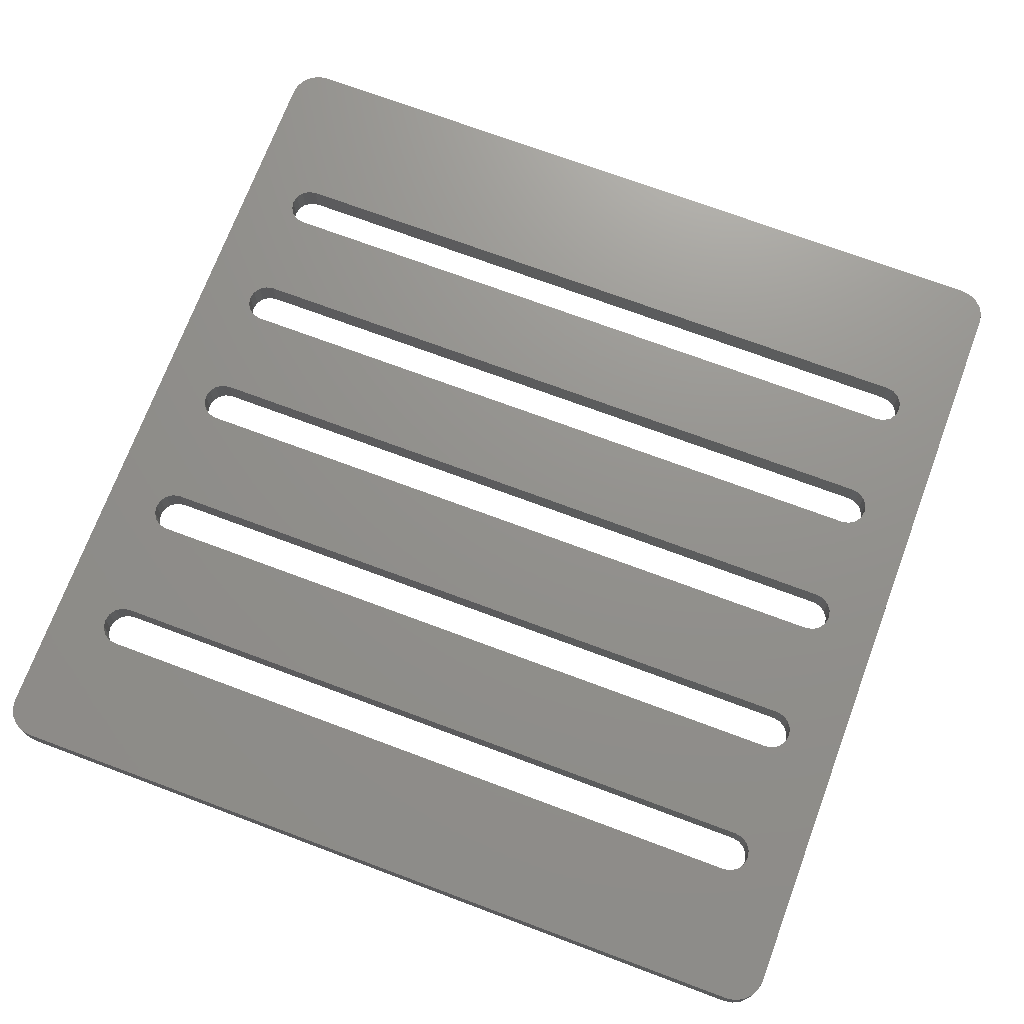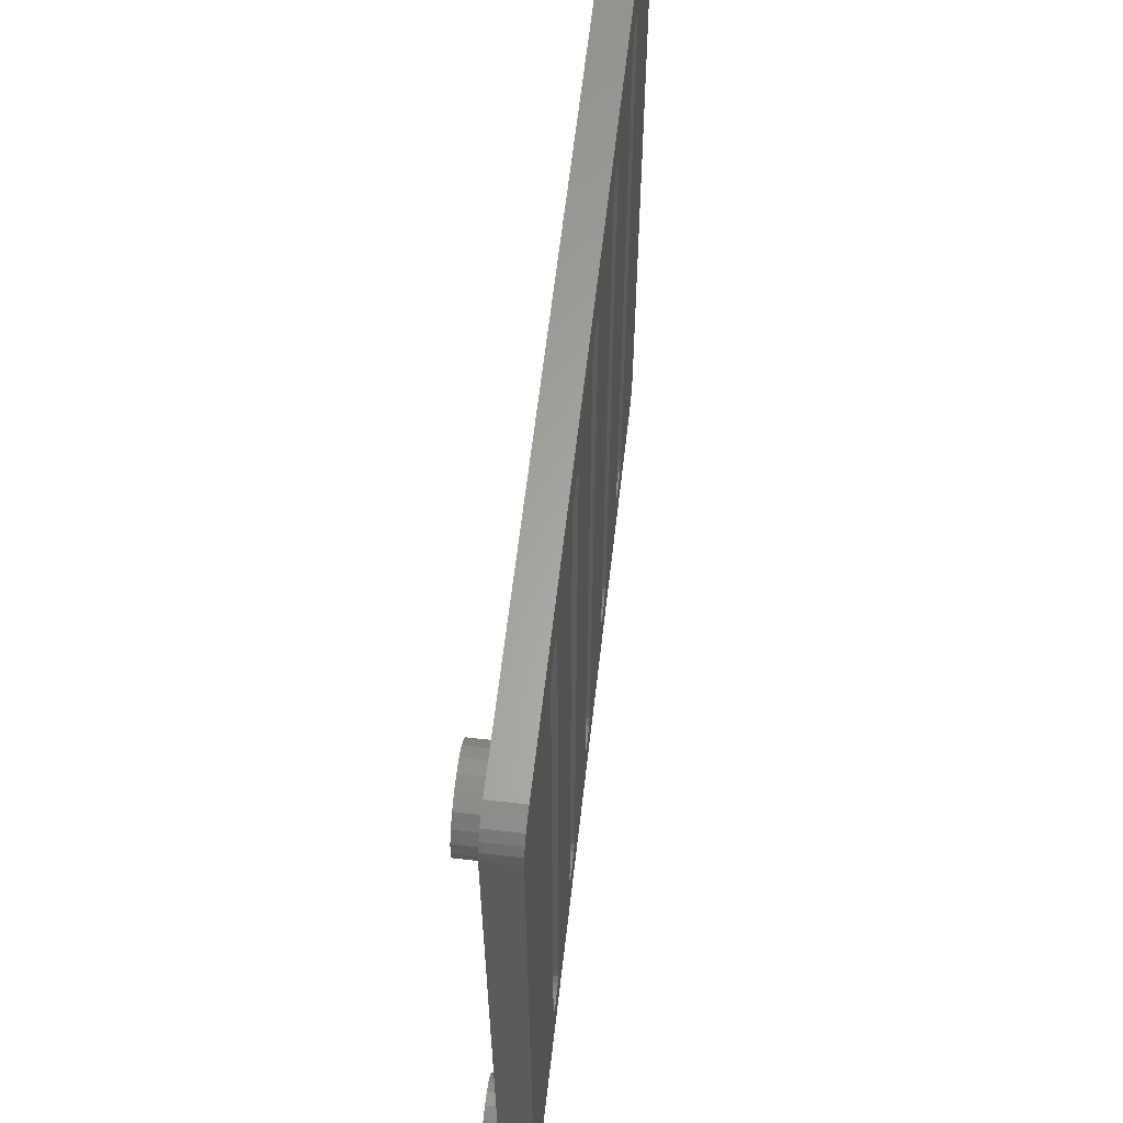
<metadata>
{"format":"stl","ext":"stl","renderer":"f3d","projection":"perspective","resolution":1024,"background":"white","views":[{"elev":71.9,"azim":110.5,"up":"+Z"},{"elev":62.6,"azim":-83.4,"up":"+Y"}]}
</metadata>
<code>
# stl→obj: 388 verts, 792 faces
v -42.5 -39.5 5
v -42.35 -40.43 5
v -41.93 -41.26 5
v -41.26 -41.93 5
v -40.43 -42.35 5
v -39.5 -42.5 5
v -26 -37 5
v -26.77 -36.85 5
v -27.41 -36.41 5
v -27.85 -35.77 5
v -28 -35 5
v -28 35 5
v 39.5 -42.5 5
v 28 -37 5
v 14 -37 5
v -3.674e-16 -37 5
v -13 -37 5
v 40.43 -42.35 5
v 41.26 -41.93 5
v 41.93 -41.26 5
v 42.35 -40.43 5
v 42.5 -39.5 5
v -39.5 42.5 5
v -40.43 42.35 5
v -26 37 5
v -13 37 5
v 1.225e-16 37 5
v 14 37 5
v 28 37 5
v 39.5 42.5 5
v -41.26 41.93 5
v -41.93 41.26 5
v -42.35 40.43 5
v -42.5 39.5 5
v -27.85 35.77 5
v -27.41 36.41 5
v -26.77 36.85 5
v 28.77 36.85 5
v 42.5 39.5 5
v 42.35 40.43 5
v 41.93 41.26 5
v 41.26 41.93 5
v 40.43 42.35 5
v 30 35 5
v 30 -35 5
v 29.85 -35.77 5
v 29.41 -36.41 5
v 28.77 -36.85 5
v 29.41 36.41 5
v 29.85 35.77 5
v -13.77 36.85 5
v -25.23 36.85 5
v -14.41 36.41 5
v -24.59 36.41 5
v -14.85 35.77 5
v -24.15 35.77 5
v -15 35 5
v -24 35 5
v -15 -35 5
v -24 -35 5
v -14.85 -35.77 5
v -24.15 -35.77 5
v -14.41 -36.41 5
v -24.59 -36.41 5
v -13.77 -36.85 5
v -25.23 -36.85 5
v -0.7654 36.85 5
v -12.23 36.85 5
v -1.414 36.41 5
v -11.59 36.41 5
v -1.848 35.77 5
v -11.15 35.77 5
v -2 35 5
v -11 35 5
v -2 -35 5
v -11 -35 5
v -1.848 -35.77 5
v -11.15 -35.77 5
v -1.414 -36.41 5
v -11.59 -36.41 5
v -0.7654 -36.85 5
v -12.23 -36.85 5
v 13.23 36.85 5
v 0.7654 36.85 5
v 12.59 36.41 5
v 1.414 36.41 5
v 12.15 35.77 5
v 1.848 35.77 5
v 12 35 5
v 2 35 5
v 12 -35 5
v 2 -35 5
v 12.15 -35.77 5
v 1.848 -35.77 5
v 12.59 -36.41 5
v 1.414 -36.41 5
v 13.23 -36.85 5
v 0.7654 -36.85 5
v 27.23 36.85 5
v 14.77 36.85 5
v 26.59 36.41 5
v 15.41 36.41 5
v 26.15 35.77 5
v 15.85 35.77 5
v 26 35 5
v 16 35 5
v 26 -35 5
v 16 -35 5
v 26.15 -35.77 5
v 15.85 -35.77 5
v 26.59 -36.41 5
v 15.41 -36.41 5
v 27.23 -36.85 5
v 14.77 -36.85 5
v -35.15 40.74 2
v -26 37 2
v -34.26 39.85 2
v -33.7 38.74 2
v -41.3 36.26 2
v -40.74 35.15 2
v -37.5 -33.5 2
v -39.85 34.26 2
v -38.74 33.7 2
v -37.5 33.5 2
v -28 -35 2
v -27.85 -35.77 2
v -34.26 -35.15 2
v -36.26 33.7 2
v -27.85 35.77 2
v -33.7 36.26 2
v -27.41 36.41 2
v 30 -35 2
v 34.26 -35.15 2
v 29.85 -35.77 2
v 36.26 33.7 2
v 37.5 33.5 2
v 37.5 -33.5 2
v 29.85 35.77 2
v 29.41 36.41 2
v 33.7 36.26 2
v 41.3 36.26 2
v 40.74 35.15 2
v 39.85 34.26 2
v 38.74 33.7 2
v -28 35 2
v -35.15 -34.26 2
v -36.26 -33.7 2
v -35.15 34.26 2
v -34.26 35.15 2
v 30 35 2
v 34.26 35.15 2
v 35.15 34.26 2
v 36.26 -33.7 2
v 35.15 -34.26 2
v -42.5 39.5 2
v -42.35 40.43 2
v -39.85 40.74 2
v -40.74 39.85 2
v -41.3 38.74 2
v -41.5 37.5 2
v -38.74 -33.7 2
v -39.85 -34.26 2
v -40.74 -35.15 2
v -41.3 -36.26 2
v -41.5 -37.5 2
v 42.5 -39.5 2
v 42.35 -40.43 2
v 39.85 -40.74 2
v 40.74 -39.85 2
v 41.3 -38.74 2
v 41.5 -37.5 2
v 42.5 39.5 2
v 41.3 -36.26 2
v 40.74 -35.15 2
v 39.85 -34.26 2
v 38.74 -33.7 2
v 41.5 37.5 2
v 41.3 38.74 2
v 40.74 39.85 2
v 39.85 40.74 2
v 42.35 40.43 2
v -39.5 42.5 2
v 39.5 42.5 2
v 37.5 41.5 2
v 36.26 41.3 2
v 35.15 40.74 2
v 34.26 39.85 2
v 33.7 38.74 2
v 33.5 37.5 2
v 28 37 2
v 14 37 2
v -3.674e-16 37 2
v -13 37 2
v -36.26 41.3 2
v -37.5 41.5 2
v -41.26 41.93 2
v -40.43 42.35 2
v -39.5 -42.5 2
v -40.43 -42.35 2
v -37.5 -41.5 2
v -36.26 -41.3 2
v -13 -37 2
v 1.225e-16 -37 2
v 14 -37 2
v 28 -37 2
v 35.15 -40.74 2
v 36.26 -41.3 2
v 37.5 -41.5 2
v 39.5 -42.5 2
v -42.5 -39.5 2
v -41.3 -38.74 2
v -40.74 -39.85 2
v -39.85 -40.74 2
v -42.35 -40.43 2
v -26 -37 2
v -25.23 -36.85 2
v -13.77 -36.85 2
v -35.15 -40.74 2
v -34.26 -39.85 2
v -33.7 -38.74 2
v -33.5 -37.5 2
v -33.7 -36.26 2
v -27.41 -36.41 2
v -26.77 -36.85 2
v -33.5 37.5 2
v -26.77 36.85 2
v 28.77 -36.85 2
v 33.7 -36.26 2
v 33.5 -37.5 2
v 33.7 -38.74 2
v 34.26 -39.85 2
v -14.41 -36.41 2
v -24.59 -36.41 2
v -14.85 -35.77 2
v -24.15 -35.77 2
v -15 -35 2
v -24 -35 2
v -15 35 2
v -24 35 2
v -14.85 35.77 2
v -24.15 35.77 2
v -14.41 36.41 2
v -24.59 36.41 2
v -13.77 36.85 2
v -25.23 36.85 2
v 41.93 41.26 2
v 38.74 41.3 2
v 41.26 41.93 2
v 40.43 42.35 2
v -41.93 -41.26 2
v -38.74 -41.3 2
v -41.26 -41.93 2
v -38.74 41.3 2
v -41.93 41.26 2
v -0.7654 -36.85 2
v -12.23 -36.85 2
v -1.414 -36.41 2
v -11.59 -36.41 2
v -1.848 -35.77 2
v -11.15 -35.77 2
v -2 -35 2
v -11 -35 2
v -2 35 2
v -11 35 2
v -1.848 35.77 2
v -11.15 35.77 2
v -1.414 36.41 2
v -11.59 36.41 2
v -0.7654 36.85 2
v -12.23 36.85 2
v 13.23 -36.85 2
v 0.7654 -36.85 2
v 12.59 -36.41 2
v 1.414 -36.41 2
v 12.15 -35.77 2
v 1.848 -35.77 2
v 12 -35 2
v 2 -35 2
v 12 35 2
v 2 35 2
v 12.15 35.77 2
v 1.848 35.77 2
v 12.59 36.41 2
v 1.414 36.41 2
v 13.23 36.85 2
v 0.7654 36.85 2
v 27.23 -36.85 2
v 14.77 -36.85 2
v 26.59 -36.41 2
v 15.41 -36.41 2
v 26.15 -35.77 2
v 15.85 -35.77 2
v 26 -35 2
v 16 -35 2
v 26 35 2
v 16 35 2
v 26.15 35.77 2
v 15.85 35.77 2
v 26.59 36.41 2
v 15.41 36.41 2
v 27.23 36.85 2
v 14.77 36.85 2
v 29.41 -36.41 2
v 28.77 36.85 2
v 40.43 -42.35 2
v 41.26 -41.93 2
v 41.93 -41.26 2
v 38.74 -41.3 2
v -37.5 41.5 0
v -36.26 41.3 0
v -38.74 41.3 0
v -37.5 33.5 0
v -38.74 33.7 0
v -36.26 33.7 0
v -39.85 34.26 0
v -35.15 34.26 0
v -40.74 35.15 0
v -34.26 35.15 0
v -41.3 36.26 0
v -33.7 36.26 0
v -41.5 37.5 0
v -33.5 37.5 0
v -41.3 38.74 0
v -33.7 38.74 0
v -40.74 39.85 0
v -34.26 39.85 0
v -39.85 40.74 0
v -35.15 40.74 0
v 37.5 41.5 0
v 38.74 41.3 0
v 36.26 41.3 0
v 37.5 33.5 0
v 36.26 33.7 0
v 38.74 33.7 0
v 35.15 34.26 0
v 39.85 34.26 0
v 34.26 35.15 0
v 40.74 35.15 0
v 33.7 36.26 0
v 41.3 36.26 0
v 33.5 37.5 0
v 41.5 37.5 0
v 33.7 38.74 0
v 41.3 38.74 0
v 34.26 39.85 0
v 40.74 39.85 0
v 35.15 40.74 0
v 39.85 40.74 0
v 37.5 -33.5 0
v 38.74 -33.7 0
v 36.26 -33.7 0
v 37.5 -41.5 0
v 36.26 -41.3 0
v 38.74 -41.3 0
v 35.15 -40.74 0
v 39.85 -40.74 0
v 34.26 -39.85 0
v 40.74 -39.85 0
v 33.7 -38.74 0
v 41.3 -38.74 0
v 33.5 -37.5 0
v 41.5 -37.5 0
v 33.7 -36.26 0
v 41.3 -36.26 0
v 34.26 -35.15 0
v 40.74 -35.15 0
v 35.15 -34.26 0
v 39.85 -34.26 0
v -37.5 -33.5 0
v -36.26 -33.7 0
v -38.74 -33.7 0
v -37.5 -41.5 0
v -38.74 -41.3 0
v -36.26 -41.3 0
v -39.85 -40.74 0
v -35.15 -40.74 0
v -40.74 -39.85 0
v -34.26 -39.85 0
v -41.3 -38.74 0
v -33.7 -38.74 0
v -41.5 -37.5 0
v -33.5 -37.5 0
v -41.3 -36.26 0
v -33.7 -36.26 0
v -40.74 -35.15 0
v -34.26 -35.15 0
v -39.85 -34.26 0
v -35.15 -34.26 0
f 1 2 3
f 1 3 4
f 1 4 5
f 1 5 6
f 1 6 7
f 1 7 8
f 1 8 9
f 1 9 10
f 1 10 11
f 1 11 12
f 6 13 14
f 6 14 15
f 6 15 16
f 6 16 17
f 6 17 7
f 14 13 18
f 14 18 19
f 14 19 20
f 14 20 21
f 14 21 22
f 23 24 25
f 23 25 26
f 23 26 27
f 23 27 28
f 23 28 29
f 23 29 30
f 25 24 31
f 25 31 32
f 25 32 33
f 25 33 34
f 34 1 12
f 34 12 35
f 34 35 36
f 34 36 37
f 34 37 25
f 29 38 39
f 29 39 40
f 29 40 41
f 29 41 42
f 29 42 43
f 29 43 30
f 22 44 45
f 22 45 46
f 22 46 47
f 22 47 48
f 22 48 14
f 39 38 49
f 39 49 50
f 39 50 44
f 39 44 22
f 26 25 51
f 51 25 52
f 51 52 53
f 53 52 54
f 53 54 55
f 55 54 56
f 55 56 57
f 57 56 58
f 57 58 59
f 59 58 60
f 59 60 61
f 61 60 62
f 61 62 63
f 63 62 64
f 63 64 65
f 65 64 66
f 65 66 17
f 17 66 7
f 27 26 67
f 67 26 68
f 67 68 69
f 69 68 70
f 69 70 71
f 71 70 72
f 71 72 73
f 73 72 74
f 73 74 75
f 75 74 76
f 75 76 77
f 77 76 78
f 77 78 79
f 79 78 80
f 79 80 81
f 81 80 82
f 81 82 16
f 16 82 17
f 28 27 83
f 83 27 84
f 83 84 85
f 85 84 86
f 85 86 87
f 87 86 88
f 87 88 89
f 89 88 90
f 89 90 91
f 91 90 92
f 91 92 93
f 93 92 94
f 93 94 95
f 95 94 96
f 95 96 97
f 97 96 98
f 97 98 15
f 15 98 16
f 29 28 99
f 99 28 100
f 99 100 101
f 101 100 102
f 101 102 103
f 103 102 104
f 103 104 105
f 105 104 106
f 105 106 107
f 107 106 108
f 107 108 109
f 109 108 110
f 109 110 111
f 111 110 112
f 111 112 113
f 113 112 114
f 113 114 14
f 14 114 15
f 115 116 117
f 117 116 118
f 119 120 121
f 120 122 121
f 122 123 121
f 123 124 121
f 125 126 127
f 128 121 124
f 129 130 131
f 132 133 134
f 135 136 137
f 138 139 140
f 141 137 142
f 142 137 143
f 143 137 144
f 144 137 136
f 145 125 127
f 145 127 146
f 145 146 147
f 145 147 121
f 145 121 128
f 145 128 148
f 145 148 149
f 145 149 130
f 145 130 129
f 150 138 140
f 150 140 151
f 150 151 152
f 150 152 135
f 150 135 137
f 150 137 153
f 150 153 154
f 150 154 133
f 150 133 132
f 155 156 157
f 155 157 158
f 155 158 159
f 155 159 160
f 155 160 119
f 155 119 121
f 155 121 161
f 155 161 162
f 155 162 163
f 155 163 164
f 155 164 165
f 166 167 168
f 166 168 169
f 166 169 170
f 166 170 171
f 166 171 172
f 172 171 173
f 172 173 174
f 172 174 175
f 172 175 176
f 172 176 137
f 172 137 141
f 172 141 177
f 172 177 178
f 172 178 179
f 172 179 180
f 172 180 181
f 182 183 184
f 182 184 185
f 182 185 186
f 182 186 187
f 182 187 188
f 182 188 189
f 182 189 190
f 182 190 191
f 182 191 192
f 182 192 193
f 182 193 194
f 182 194 195
f 182 195 196
f 182 196 197
f 198 199 200
f 198 200 201
f 198 201 202
f 198 202 203
f 198 203 204
f 198 204 205
f 198 205 206
f 198 206 207
f 198 207 208
f 198 208 209
f 210 155 165
f 210 165 211
f 210 211 212
f 210 212 213
f 210 213 214
f 215 216 217
f 215 217 202
f 215 202 201
f 215 201 218
f 215 218 219
f 215 219 220
f 215 220 221
f 222 127 126
f 222 126 223
f 222 223 224
f 222 224 215
f 222 215 221
f 225 118 116
f 225 116 226
f 225 226 131
f 225 131 130
f 205 227 228
f 205 228 229
f 205 229 230
f 205 230 231
f 205 231 206
f 217 216 232
f 232 216 233
f 232 233 234
f 234 233 235
f 234 235 236
f 236 235 237
f 236 237 238
f 238 237 239
f 238 239 240
f 240 239 241
f 240 241 242
f 242 241 243
f 242 243 244
f 244 243 245
f 244 245 193
f 193 245 116
f 193 116 194
f 194 116 115
f 181 180 246
f 246 180 247
f 246 247 248
f 248 247 184
f 248 184 249
f 249 184 183
f 214 213 250
f 250 213 251
f 250 251 252
f 252 251 200
f 252 200 199
f 157 156 253
f 253 156 254
f 253 254 195
f 195 254 196
f 203 202 255
f 255 202 256
f 255 256 257
f 257 256 258
f 257 258 259
f 259 258 260
f 259 260 261
f 261 260 262
f 261 262 263
f 263 262 264
f 263 264 265
f 265 264 266
f 265 266 267
f 267 266 268
f 267 268 269
f 269 268 270
f 269 270 192
f 192 270 193
f 204 203 271
f 271 203 272
f 271 272 273
f 273 272 274
f 273 274 275
f 275 274 276
f 275 276 277
f 277 276 278
f 277 278 279
f 279 278 280
f 279 280 281
f 281 280 282
f 281 282 283
f 283 282 284
f 283 284 285
f 285 284 286
f 285 286 191
f 191 286 192
f 205 204 287
f 287 204 288
f 287 288 289
f 289 288 290
f 289 290 291
f 291 290 292
f 291 292 293
f 293 292 294
f 293 294 295
f 295 294 296
f 295 296 297
f 297 296 298
f 297 298 299
f 299 298 300
f 299 300 301
f 301 300 302
f 301 302 190
f 190 302 191
f 134 133 303
f 303 133 228
f 303 228 227
f 140 139 189
f 189 139 304
f 189 304 190
f 305 209 306
f 306 209 208
f 306 208 307
f 307 208 308
f 307 308 167
f 167 308 168
f 58 239 60
f 60 239 237
f 7 224 8
f 8 224 223
f 8 223 9
f 9 223 126
f 9 126 10
f 10 126 125
f 10 125 11
f 224 7 215
f 215 7 66
f 215 66 216
f 216 66 64
f 216 64 233
f 233 64 62
f 233 62 235
f 235 62 60
f 235 60 237
f 12 11 145
f 145 11 125
f 25 245 52
f 52 245 243
f 52 243 54
f 54 243 241
f 54 241 56
f 56 241 239
f 56 239 58
f 245 25 116
f 116 25 37
f 116 37 226
f 226 37 36
f 226 36 131
f 131 36 35
f 131 35 129
f 129 35 12
f 129 12 145
f 74 264 76
f 76 264 262
f 17 217 65
f 65 217 232
f 65 232 63
f 63 232 234
f 63 234 61
f 61 234 236
f 61 236 59
f 217 17 202
f 202 17 82
f 202 82 256
f 256 82 80
f 256 80 258
f 258 80 78
f 258 78 260
f 260 78 76
f 260 76 262
f 57 59 238
f 238 59 236
f 26 270 68
f 68 270 268
f 68 268 70
f 70 268 266
f 70 266 72
f 72 266 264
f 72 264 74
f 270 26 193
f 193 26 51
f 193 51 244
f 244 51 53
f 244 53 242
f 242 53 55
f 242 55 240
f 240 55 57
f 240 57 238
f 29 304 38
f 38 304 139
f 38 139 49
f 49 139 138
f 49 138 50
f 50 138 150
f 50 150 44
f 304 29 190
f 190 29 99
f 190 99 301
f 301 99 101
f 301 101 299
f 299 101 103
f 299 103 297
f 297 103 105
f 297 105 295
f 44 150 45
f 45 150 132
f 14 287 113
f 113 287 289
f 113 289 111
f 111 289 291
f 111 291 109
f 109 291 293
f 109 293 107
f 287 14 205
f 205 14 48
f 205 48 227
f 227 48 47
f 227 47 303
f 303 47 46
f 303 46 134
f 134 46 45
f 134 45 132
f 105 107 295
f 295 107 293
f 28 302 100
f 100 302 300
f 100 300 102
f 102 300 298
f 102 298 104
f 104 298 296
f 104 296 106
f 302 28 191
f 191 28 83
f 191 83 285
f 285 83 85
f 285 85 283
f 283 85 87
f 283 87 281
f 281 87 89
f 281 89 279
f 106 296 108
f 108 296 294
f 15 271 97
f 97 271 273
f 97 273 95
f 95 273 275
f 95 275 93
f 93 275 277
f 93 277 91
f 271 15 204
f 204 15 114
f 204 114 288
f 288 114 112
f 288 112 290
f 290 112 110
f 290 110 292
f 292 110 108
f 292 108 294
f 89 91 279
f 279 91 277
f 16 255 81
f 81 255 257
f 81 257 79
f 79 257 259
f 79 259 77
f 77 259 261
f 77 261 75
f 255 16 203
f 203 16 98
f 203 98 272
f 272 98 96
f 272 96 274
f 274 96 94
f 274 94 276
f 276 94 92
f 276 92 278
f 73 75 263
f 263 75 261
f 27 286 84
f 84 286 284
f 84 284 86
f 86 284 282
f 86 282 88
f 88 282 280
f 88 280 90
f 286 27 192
f 192 27 67
f 192 67 269
f 269 67 69
f 269 69 267
f 267 69 71
f 267 71 265
f 265 71 73
f 265 73 263
f 90 280 92
f 92 280 278
f 183 30 249
f 249 30 43
f 249 43 248
f 248 43 42
f 248 42 246
f 246 42 41
f 246 41 181
f 181 41 40
f 181 40 172
f 172 40 39
f 23 30 182
f 182 30 183
f 155 34 156
f 156 34 33
f 156 33 254
f 254 33 32
f 254 32 196
f 196 32 31
f 196 31 197
f 197 31 24
f 197 24 182
f 182 24 23
f 34 155 1
f 1 155 210
f 198 6 199
f 199 6 5
f 199 5 252
f 252 5 4
f 252 4 250
f 250 4 3
f 250 3 214
f 214 3 2
f 214 2 210
f 210 2 1
f 22 166 39
f 39 166 172
f 13 6 209
f 209 6 198
f 309 310 311
f 312 313 314
f 314 313 315
f 314 315 316
f 316 315 317
f 316 317 318
f 318 317 319
f 318 319 320
f 320 319 321
f 320 321 322
f 322 321 323
f 322 323 324
f 324 323 325
f 324 325 326
f 326 325 327
f 326 327 328
f 328 327 311
f 328 311 310
f 329 330 331
f 332 333 334
f 334 333 335
f 334 335 336
f 336 335 337
f 336 337 338
f 338 337 339
f 338 339 340
f 340 339 341
f 340 341 342
f 342 341 343
f 342 343 344
f 344 343 345
f 344 345 346
f 346 345 347
f 346 347 348
f 348 347 331
f 348 331 330
f 349 350 351
f 352 353 354
f 354 353 355
f 354 355 356
f 356 355 357
f 356 357 358
f 358 357 359
f 358 359 360
f 360 359 361
f 360 361 362
f 362 361 363
f 362 363 364
f 364 363 365
f 364 365 366
f 366 365 367
f 366 367 368
f 368 367 351
f 368 351 350
f 369 370 371
f 372 373 374
f 374 373 375
f 374 375 376
f 376 375 377
f 376 377 378
f 378 377 379
f 378 379 380
f 380 379 381
f 380 381 382
f 382 381 383
f 382 383 384
f 384 383 385
f 384 385 386
f 386 385 387
f 386 387 388
f 388 387 371
f 388 371 370
f 166 22 167
f 167 22 21
f 167 21 307
f 307 21 20
f 307 20 306
f 306 20 19
f 306 19 305
f 305 19 18
f 305 18 209
f 209 18 13
f 160 321 119
f 119 321 319
f 119 319 120
f 120 319 317
f 120 317 122
f 122 317 315
f 122 315 123
f 123 315 313
f 123 313 124
f 124 313 312
f 124 312 128
f 128 312 314
f 128 314 148
f 148 314 316
f 148 316 149
f 149 316 318
f 149 318 130
f 130 318 320
f 130 320 225
f 225 320 322
f 225 322 118
f 118 322 324
f 118 324 117
f 117 324 326
f 117 326 115
f 115 326 328
f 115 328 194
f 194 328 310
f 194 310 195
f 195 310 309
f 195 309 253
f 253 309 311
f 253 311 157
f 157 311 327
f 157 327 158
f 158 327 325
f 158 325 159
f 159 325 323
f 159 323 160
f 160 323 321
f 189 341 140
f 140 341 339
f 140 339 151
f 151 339 337
f 151 337 152
f 152 337 335
f 152 335 135
f 135 335 333
f 135 333 136
f 136 333 332
f 136 332 144
f 144 332 334
f 144 334 143
f 143 334 336
f 143 336 142
f 142 336 338
f 142 338 141
f 141 338 340
f 141 340 177
f 177 340 342
f 177 342 178
f 178 342 344
f 178 344 179
f 179 344 346
f 179 346 180
f 180 346 348
f 180 348 247
f 247 348 330
f 247 330 184
f 184 330 329
f 184 329 185
f 185 329 331
f 185 331 186
f 186 331 347
f 186 347 187
f 187 347 345
f 187 345 188
f 188 345 343
f 188 343 189
f 189 343 341
f 229 361 230
f 230 361 359
f 230 359 231
f 231 359 357
f 231 357 206
f 206 357 355
f 206 355 207
f 207 355 353
f 207 353 208
f 208 353 352
f 208 352 308
f 308 352 354
f 308 354 168
f 168 354 356
f 168 356 169
f 169 356 358
f 169 358 170
f 170 358 360
f 170 360 171
f 171 360 362
f 171 362 173
f 173 362 364
f 173 364 174
f 174 364 366
f 174 366 175
f 175 366 368
f 175 368 176
f 176 368 350
f 176 350 137
f 137 350 349
f 137 349 153
f 153 349 351
f 153 351 154
f 154 351 367
f 154 367 133
f 133 367 365
f 133 365 228
f 228 365 363
f 228 363 229
f 229 363 361
f 165 381 211
f 211 381 379
f 211 379 212
f 212 379 377
f 212 377 213
f 213 377 375
f 213 375 251
f 251 375 373
f 251 373 200
f 200 373 372
f 200 372 201
f 201 372 374
f 201 374 218
f 218 374 376
f 218 376 219
f 219 376 378
f 219 378 220
f 220 378 380
f 220 380 221
f 221 380 382
f 221 382 222
f 222 382 384
f 222 384 127
f 127 384 386
f 127 386 146
f 146 386 388
f 146 388 147
f 147 388 370
f 147 370 121
f 121 370 369
f 121 369 161
f 161 369 371
f 161 371 162
f 162 371 387
f 162 387 163
f 163 387 385
f 163 385 164
f 164 385 383
f 164 383 165
f 165 383 381

</code>
